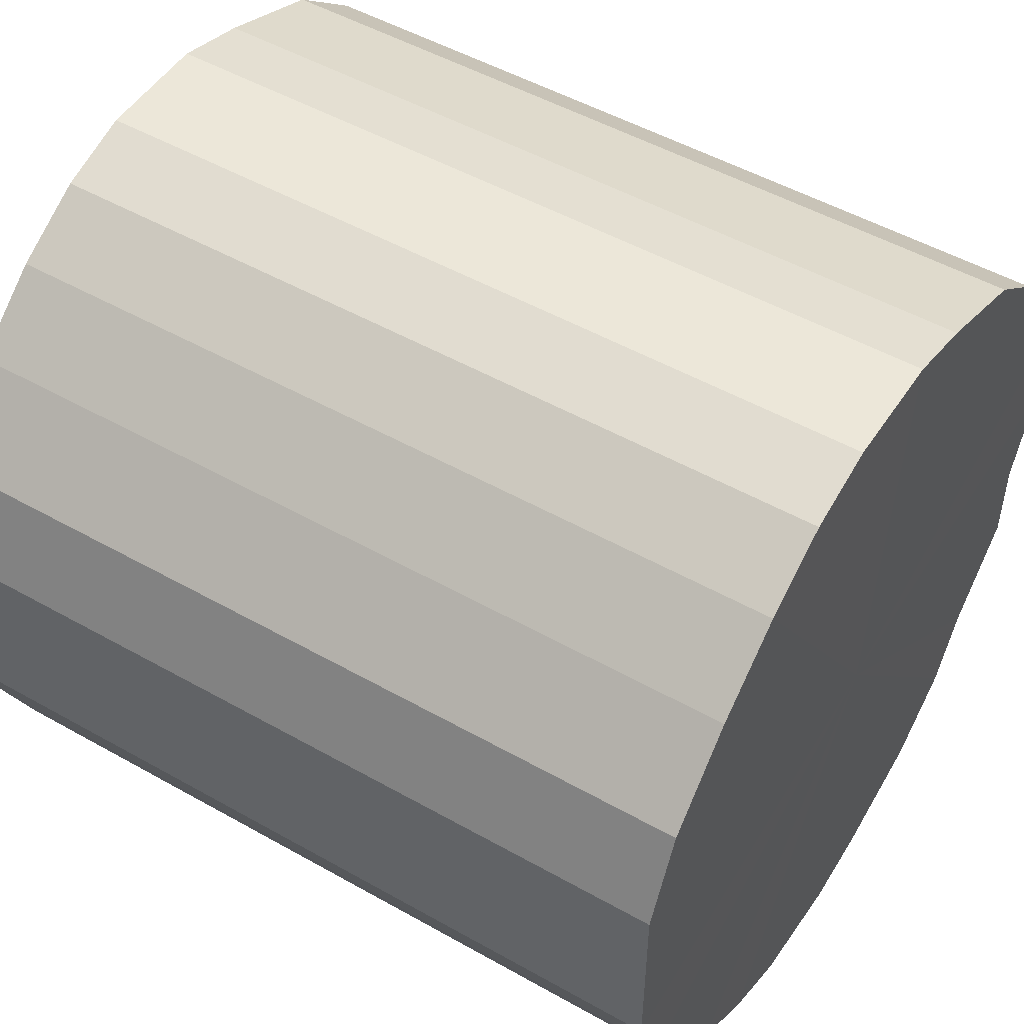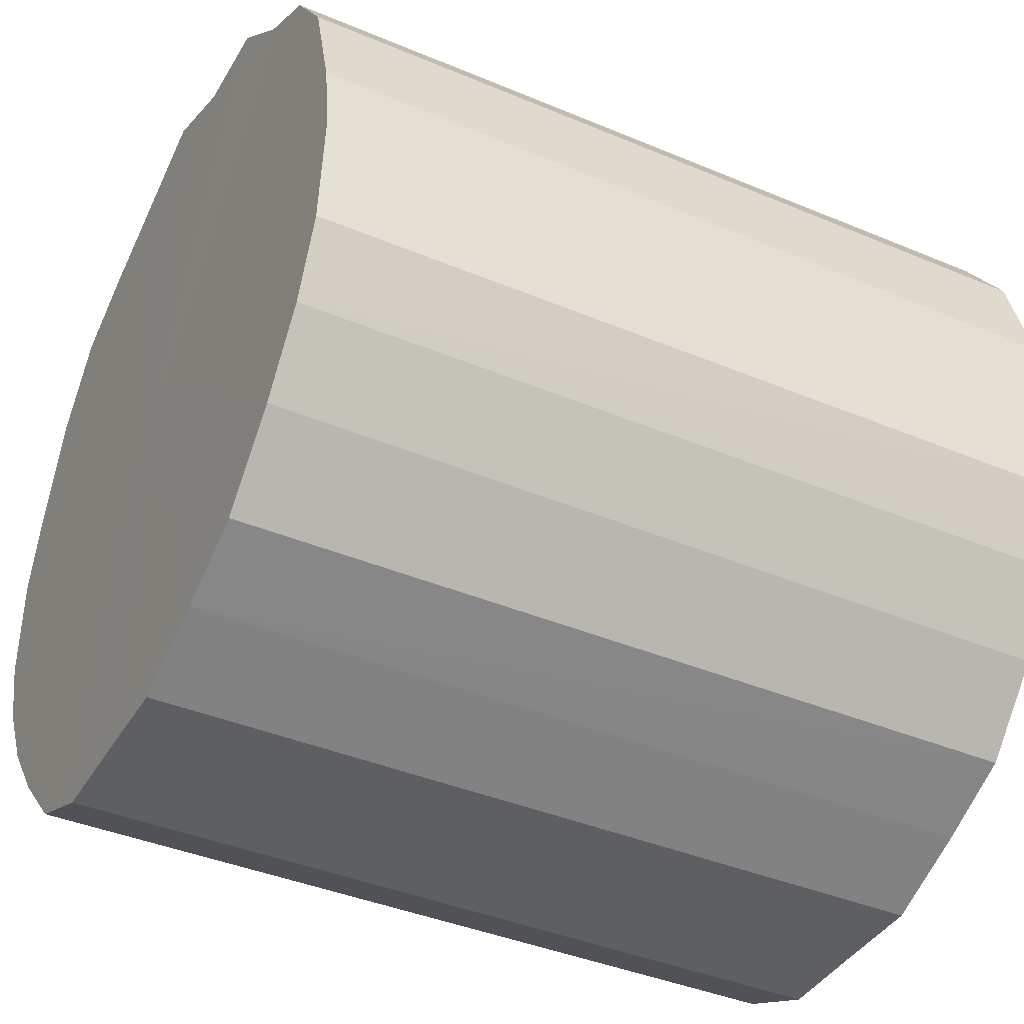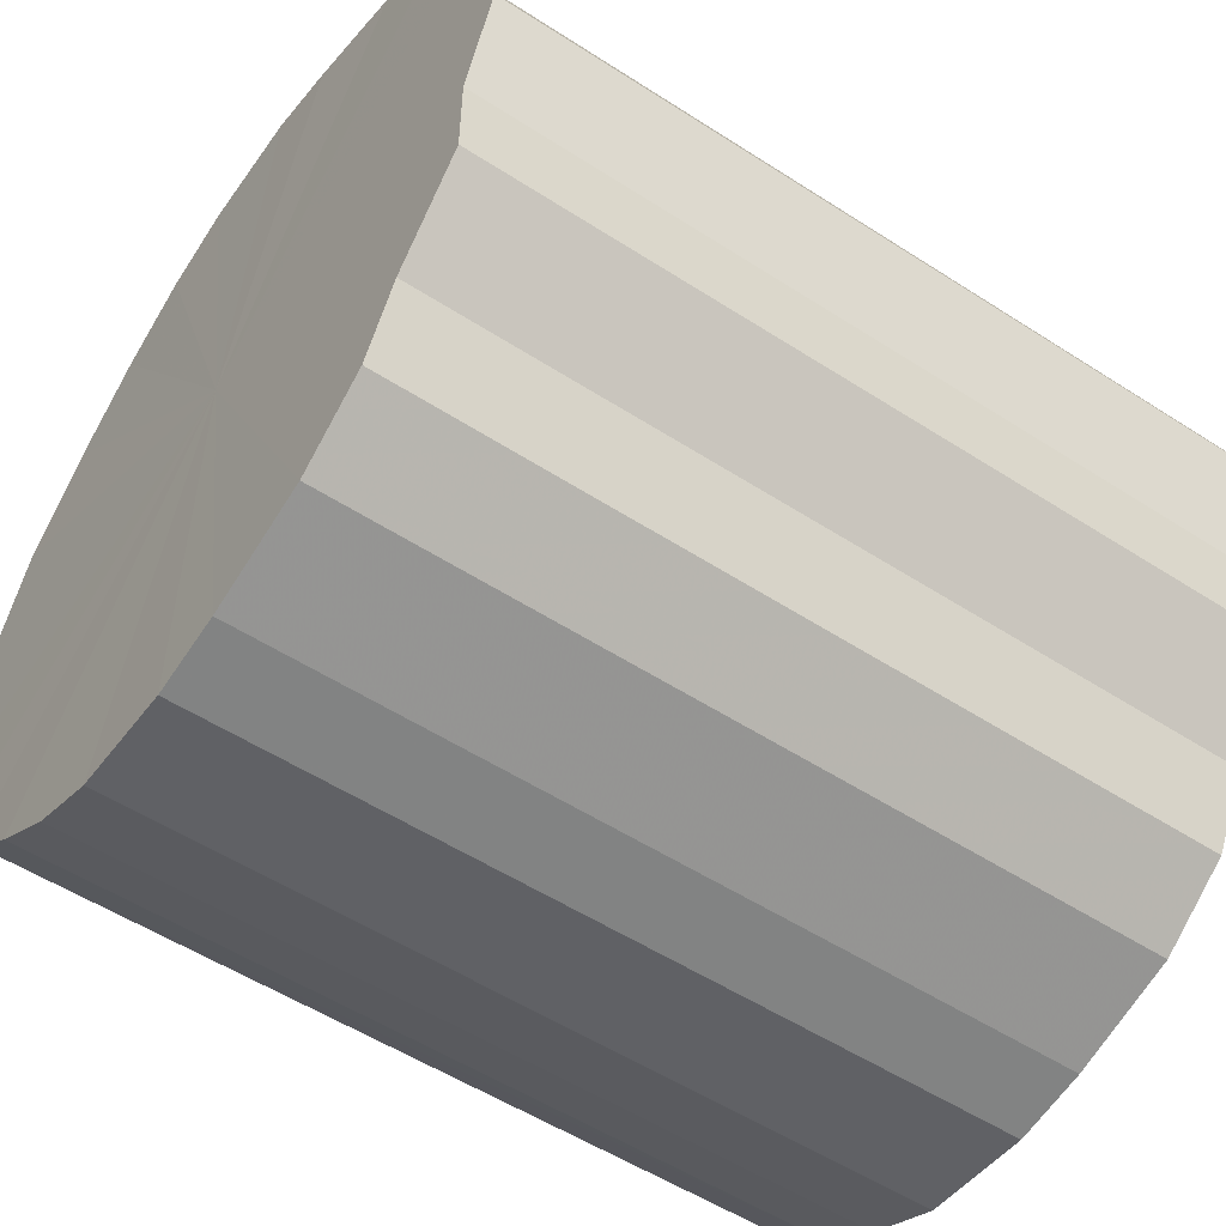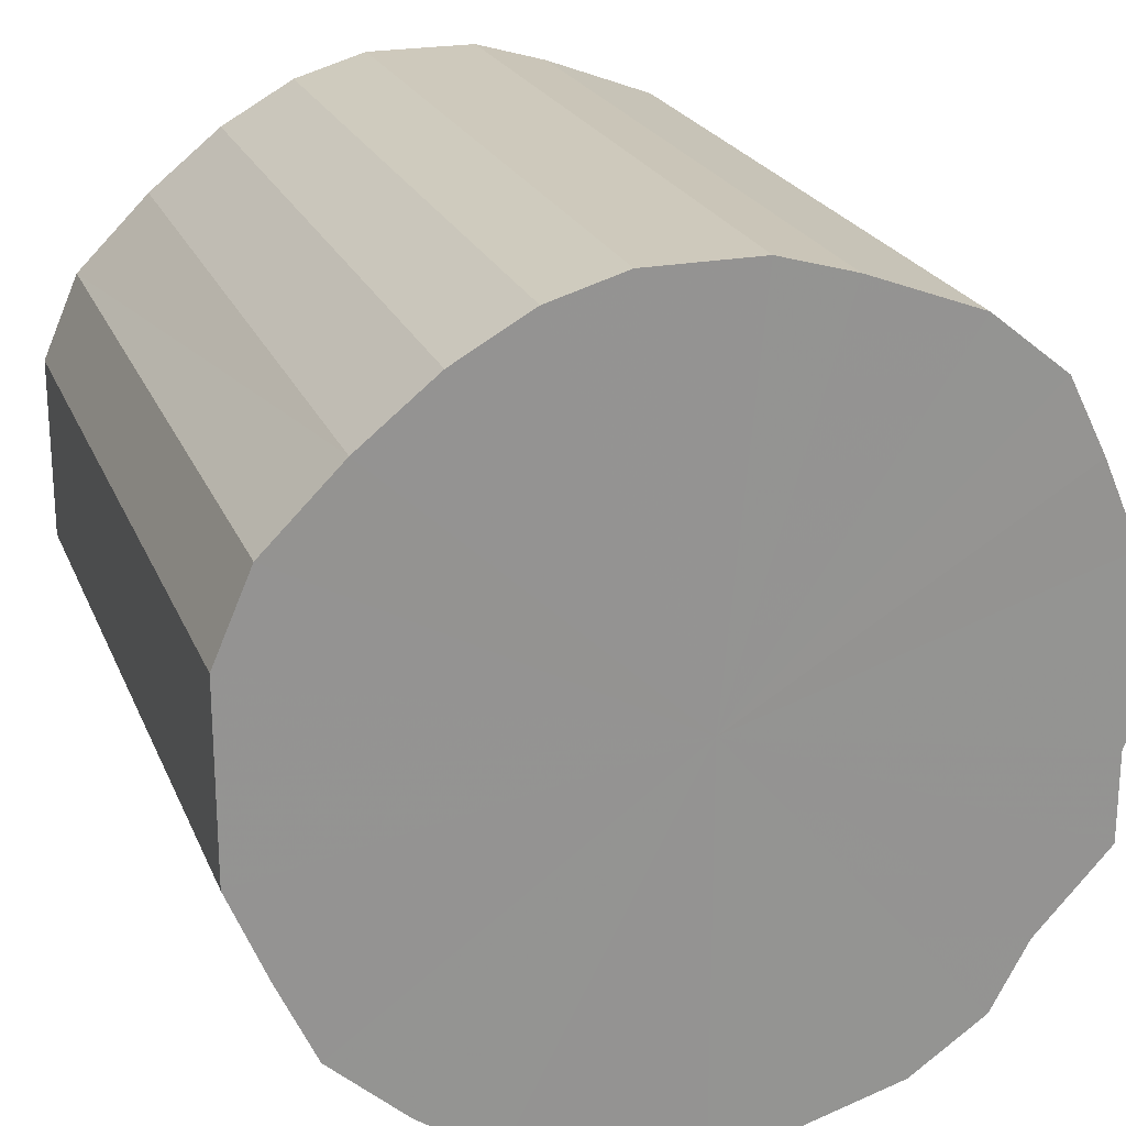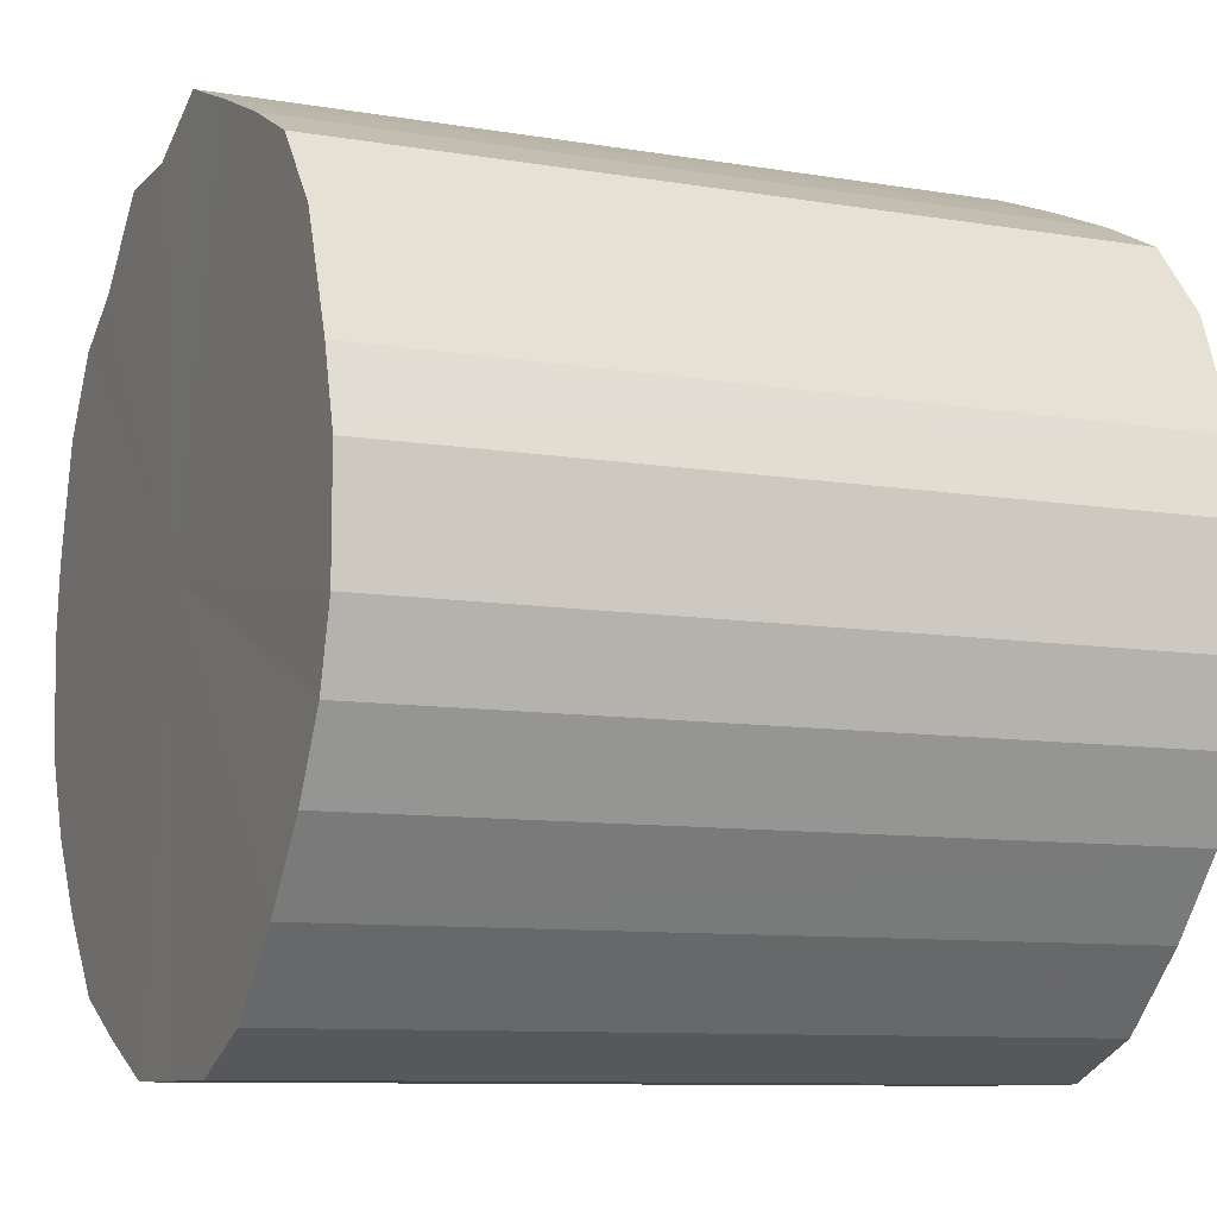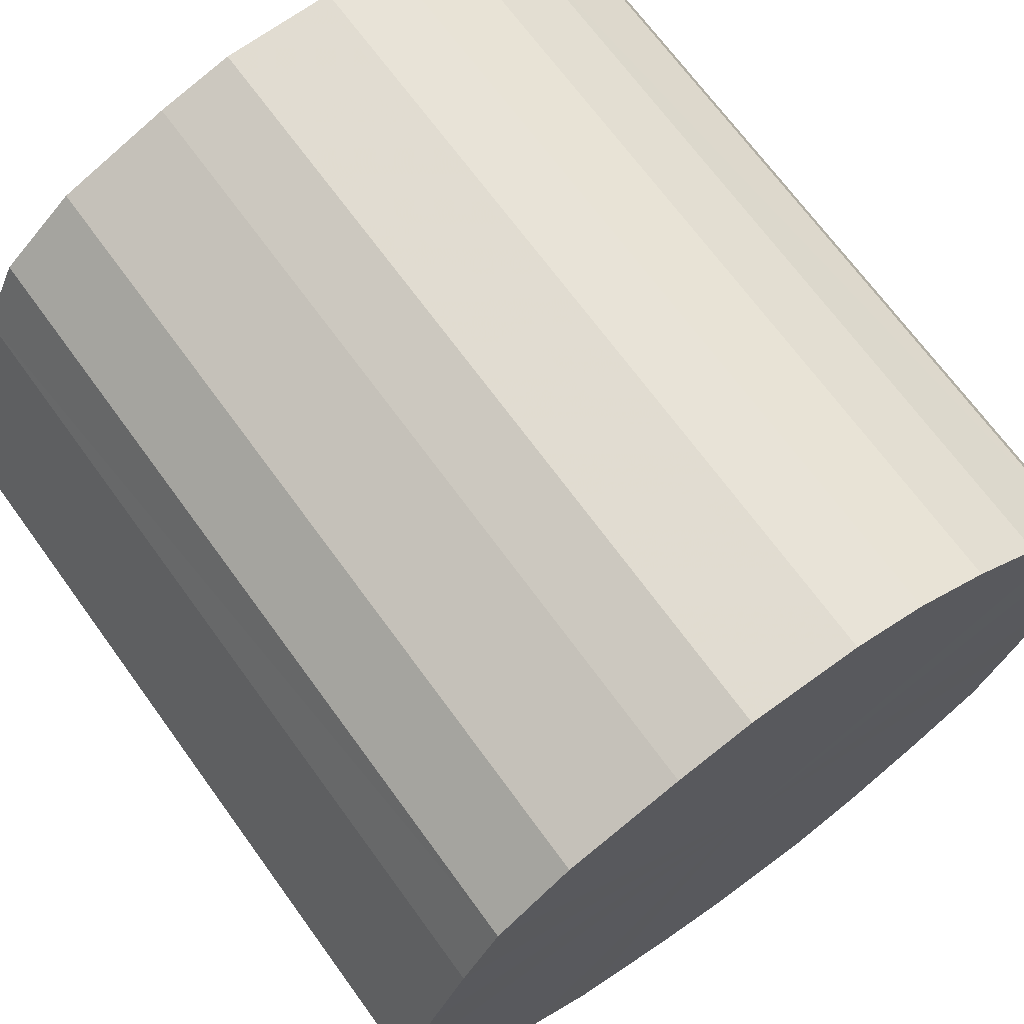
<metadata>
{"format":"obj","ext":"obj","renderer":"f3d","projection":"perspective","resolution":1024,"background":"white","views":[{"elev":50.2,"azim":31.9,"up":"+Z"},{"elev":-40.0,"azim":152.5,"up":"+Y"},{"elev":-53.7,"azim":145.4,"up":"+Z"},{"elev":22.4,"azim":71.6,"up":"+Z"},{"elev":-9.4,"azim":-23.9,"up":"+Y"},{"elev":69.3,"azim":-126.0,"up":"+Z"}]}
</metadata>
<code>
o 27828
v 2242 1868 7.627
v 2242 1868 7.63
v 2242 1868 7.627
v 2242 1868 7.638
v 2242 1868 7.63
v 2242 1868 7.63
v 2242 1868 7.63
v 2242 1868 7.652
v 2242 1868 7.638
v 2242 1868 7.638
v 2242 1868 7.638
v 2242 1868 7.67
v 2242 1868 7.652
v 2242 1868 7.652
v 2242 1868 7.652
v 2242 1868 7.692
v 2242 1868 7.67
v 2242 1868 7.67
v 2242 1868 7.67
v 2242 1868 7.716
v 2242 1868 7.692
v 2242 1868 7.692
v 2242 1868 7.692
v 2242 1868 7.741
v 2242 1868 7.716
v 2242 1868 7.716
v 2242 1868 7.716
v 2242 1868 7.766
v 2242 1868 7.741
v 2242 1868 7.741
v 2242 1868 7.741
v 2242 1868 7.789
v 2242 1868 7.766
v 2242 1868 7.766
v 2242 1868 7.766
v 2242 1868 7.809
v 2242 1868 7.789
v 2242 1868 7.789
v 2242 1868 7.789
v 2242 1868 7.825
v 2242 1868 7.809
v 2242 1868 7.809
v 2242 1868 7.809
v 2242 1868 7.836
v 2242 1868 7.825
v 2242 1868 7.825
v 2242 1868 7.825
v 2242 1868 7.842
v 2242 1868 7.836
v 2242 1868 7.836
v 2242 1868 7.836
v 2242 1868 7.842
v 2242 1868 7.842
v 2242 1868 7.842
v 2242 1868 7.627
v 2242 1868 7.63
v 2242 1868 7.63
v 2242 1868 7.638
v 2242 1868 7.638
v 2242 1868 7.63
v 2242 1868 7.627
v 2242 1868 7.638
v 2242 1868 7.63
v 2242 1868 7.652
v 2242 1868 7.652
v 2242 1868 7.652
v 2242 1868 7.638
v 2242 1868 7.67
v 2242 1868 7.652
v 2242 1868 7.67
v 2242 1868 7.67
v 2242 1868 7.692
v 2242 1868 7.67
v 2242 1868 7.716
v 2242 1868 7.692
v 2242 1868 7.692
v 2242 1868 7.692
v 2242 1868 7.741
v 2242 1868 7.716
v 2242 1868 7.766
v 2242 1868 7.741
v 2242 1868 7.716
v 2242 1868 7.716
v 2242 1868 7.789
v 2242 1868 7.766
v 2242 1868 7.809
v 2242 1868 7.789
v 2242 1868 7.741
v 2242 1868 7.741
v 2242 1868 7.825
v 2242 1868 7.809
v 2242 1868 7.836
v 2242 1868 7.825
v 2242 1868 7.766
v 2242 1868 7.766
v 2242 1868 7.842
v 2242 1868 7.836
v 2242 1868 7.842
v 2242 1868 7.842
v 2242 1868 7.789
v 2242 1868 7.789
v 2242 1868 7.836
v 2242 1868 7.842
v 2242 1868 7.825
v 2242 1868 7.836
v 2242 1868 7.809
v 2242 1868 7.809
v 2242 1868 7.825
v 2242 1868 7.735
v 2242 1868 7.63
v 2242 1868 7.627
v 2242 1868 7.638
v 2242 1868 7.63
v 2242 1868 7.652
v 2242 1868 7.638
v 2242 1868 7.67
v 2242 1868 7.652
v 2242 1868 7.692
v 2242 1868 7.67
v 2242 1868 7.716
v 2242 1868 7.692
v 2242 1868 7.741
v 2242 1868 7.716
v 2242 1868 7.766
v 2242 1868 7.741
v 2242 1868 7.789
v 2242 1868 7.766
v 2242 1868 7.809
v 2242 1868 7.789
v 2242 1868 7.825
v 2242 1868 7.809
v 2242 1868 7.836
v 2242 1868 7.825
v 2242 1868 7.842
v 2242 1868 7.836
v 2242 1868 7.842
v 2242 1868 7.735
v 2242 1868 7.627
v 2242 1868 7.63
v 2242 1868 7.63
v 2242 1868 7.638
v 2242 1868 7.638
v 2242 1868 7.652
v 2242 1868 7.652
v 2242 1868 7.67
v 2242 1868 7.67
v 2242 1868 7.692
v 2242 1868 7.692
v 2242 1868 7.716
v 2242 1868 7.716
v 2242 1868 7.741
v 2242 1868 7.741
v 2242 1868 7.766
v 2242 1868 7.766
v 2242 1868 7.789
v 2242 1868 7.789
v 2242 1868 7.809
v 2242 1868 7.809
v 2242 1868 7.825
v 2242 1868 7.825
v 2242 1868 7.836
v 2242 1868 7.836
v 2242 1868 7.842
v 2242 1868 7.842
f 1 2 3
f 2 4 5
f 6 1 7
f 4 8 9
f 10 6 11
f 8 12 13
f 14 10 15
f 12 16 17
f 18 14 19
f 16 20 21
f 22 18 23
f 20 24 25
f 26 22 27
f 24 28 29
f 30 26 31
f 28 32 33
f 34 30 35
f 32 36 37
f 38 34 39
f 36 40 41
f 42 38 43
f 40 44 45
f 46 42 47
f 44 48 49
f 50 46 51
f 48 52 53
f 52 50 54
f 55 56 57
f 57 58 59
f 60 61 55
f 62 63 60
f 59 64 65
f 66 67 62
f 68 69 66
f 65 70 71
f 72 73 68
f 74 75 72
f 71 76 77
f 78 79 74
f 80 81 78
f 77 82 83
f 84 85 80
f 86 87 84
f 83 88 89
f 90 91 86
f 92 93 90
f 89 94 95
f 96 97 92
f 98 99 96
f 95 100 101
f 102 103 98
f 104 105 102
f 101 106 107
f 107 108 104
f 109 110 111
f 109 112 110
f 109 111 113
f 109 114 112
f 109 113 115
f 109 116 114
f 109 115 117
f 109 118 116
f 109 117 119
f 109 120 118
f 109 119 121
f 109 122 120
f 109 121 123
f 109 124 122
f 109 123 125
f 109 126 124
f 109 125 127
f 109 128 126
f 109 127 129
f 109 130 128
f 109 129 131
f 109 132 130
f 109 131 133
f 109 134 132
f 109 133 135
f 109 136 134
f 109 135 136
f 137 138 139
f 137 140 138
f 137 139 141
f 137 142 140
f 137 141 143
f 137 144 142
f 137 143 145
f 137 146 144
f 137 145 147
f 137 148 146
f 137 147 149
f 137 150 148
f 137 149 151
f 137 152 150
f 137 151 153
f 137 154 152
f 137 153 155
f 137 156 154
f 137 155 157
f 137 158 156
f 137 157 159
f 137 160 158
f 137 159 161
f 137 162 160
f 137 161 163
f 137 164 162
f 137 163 164

</code>
